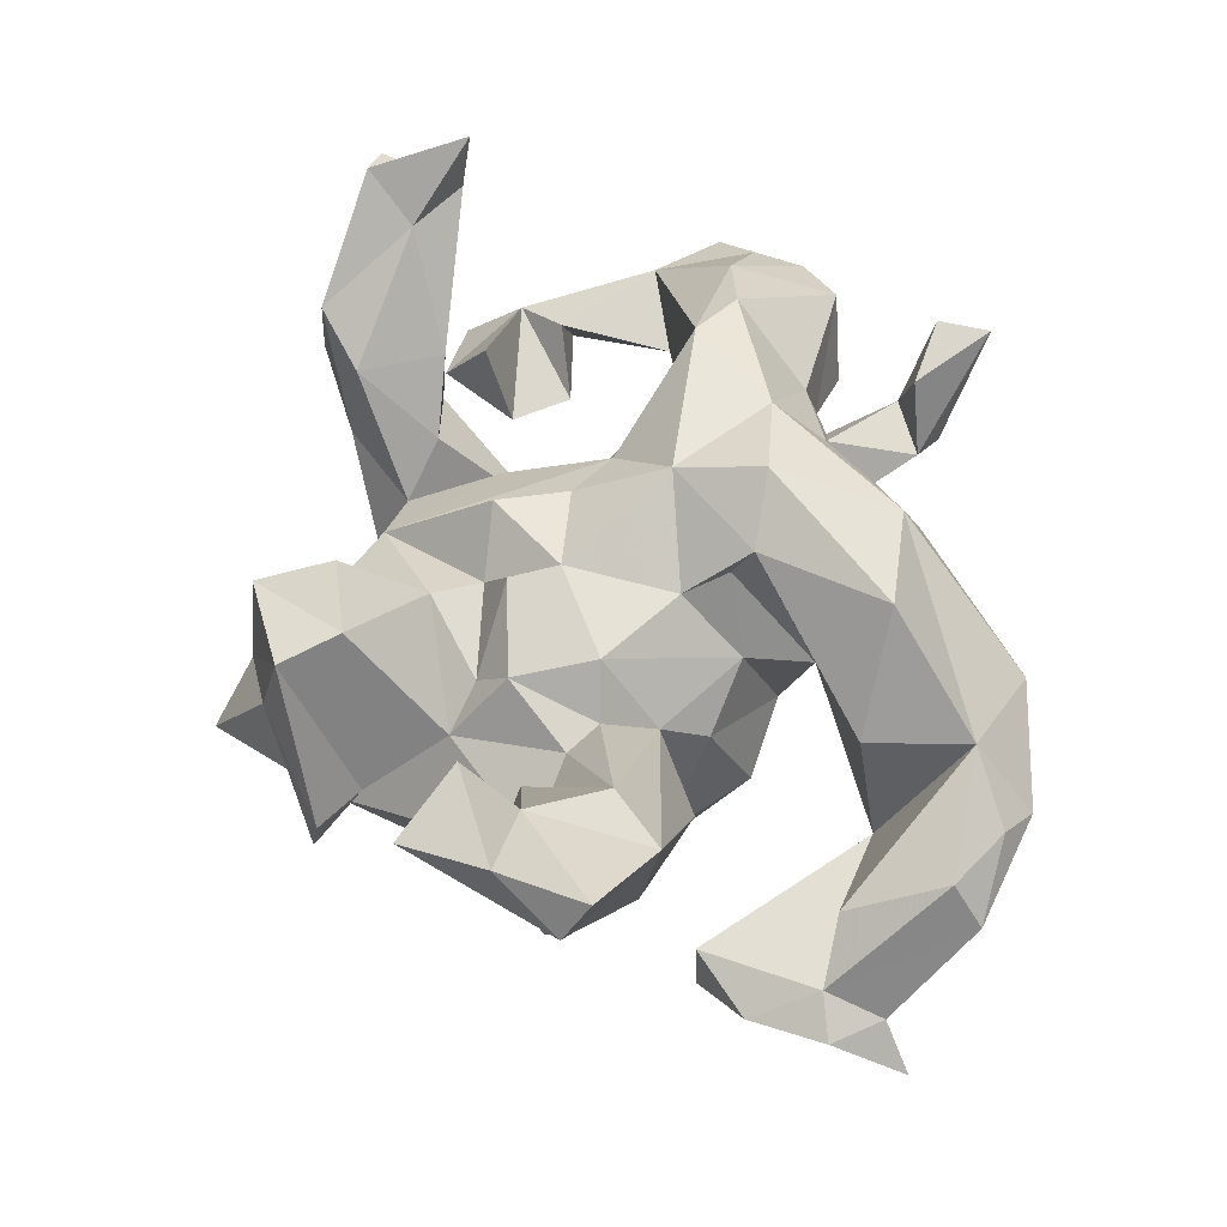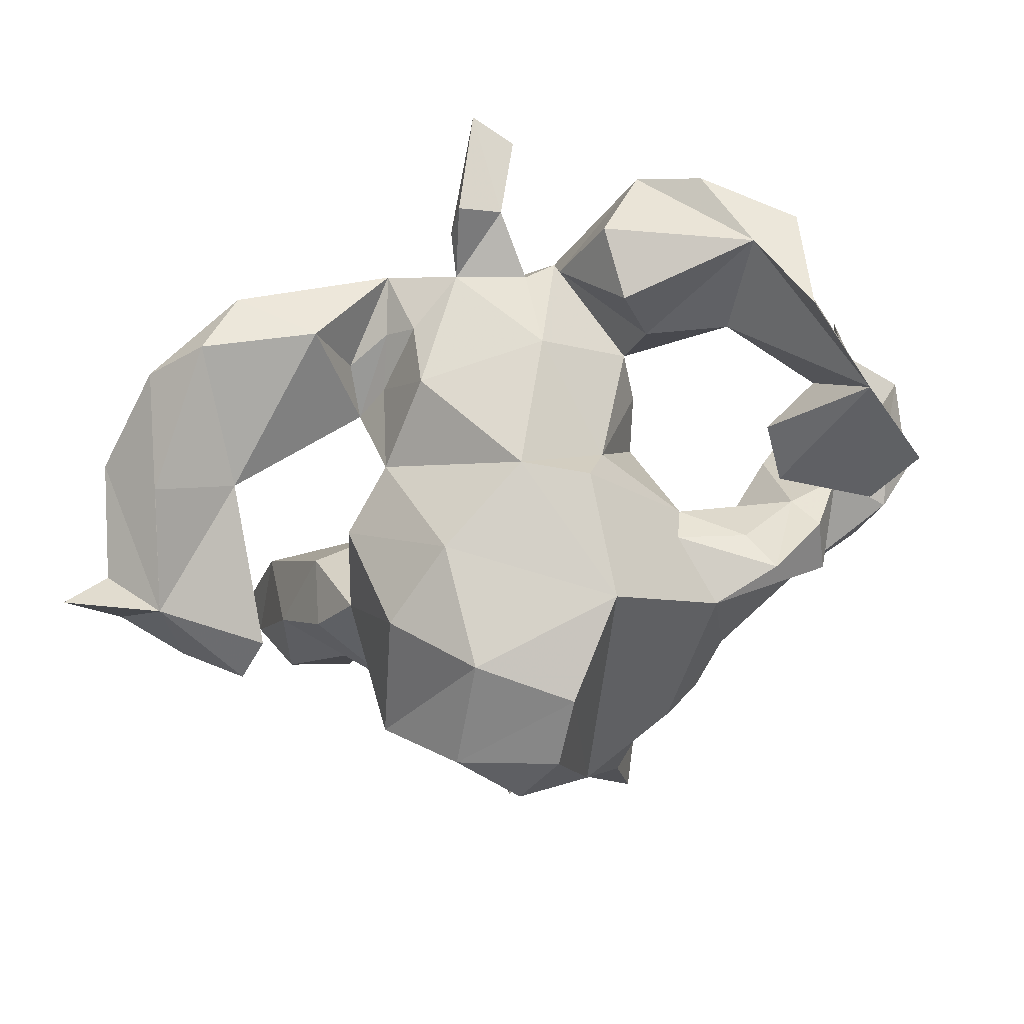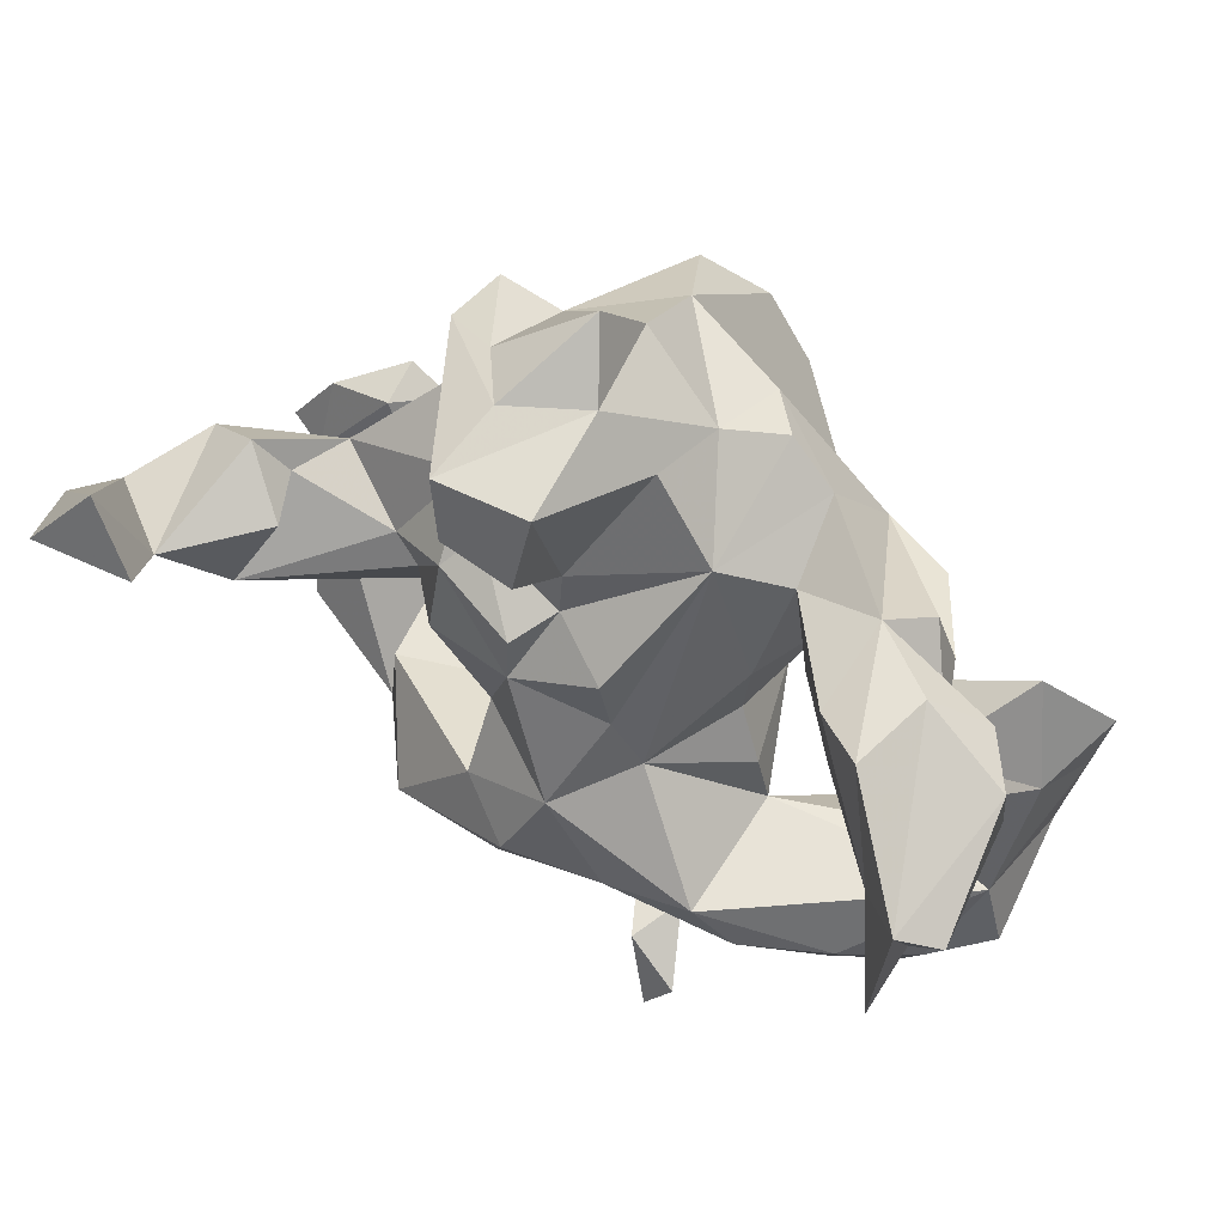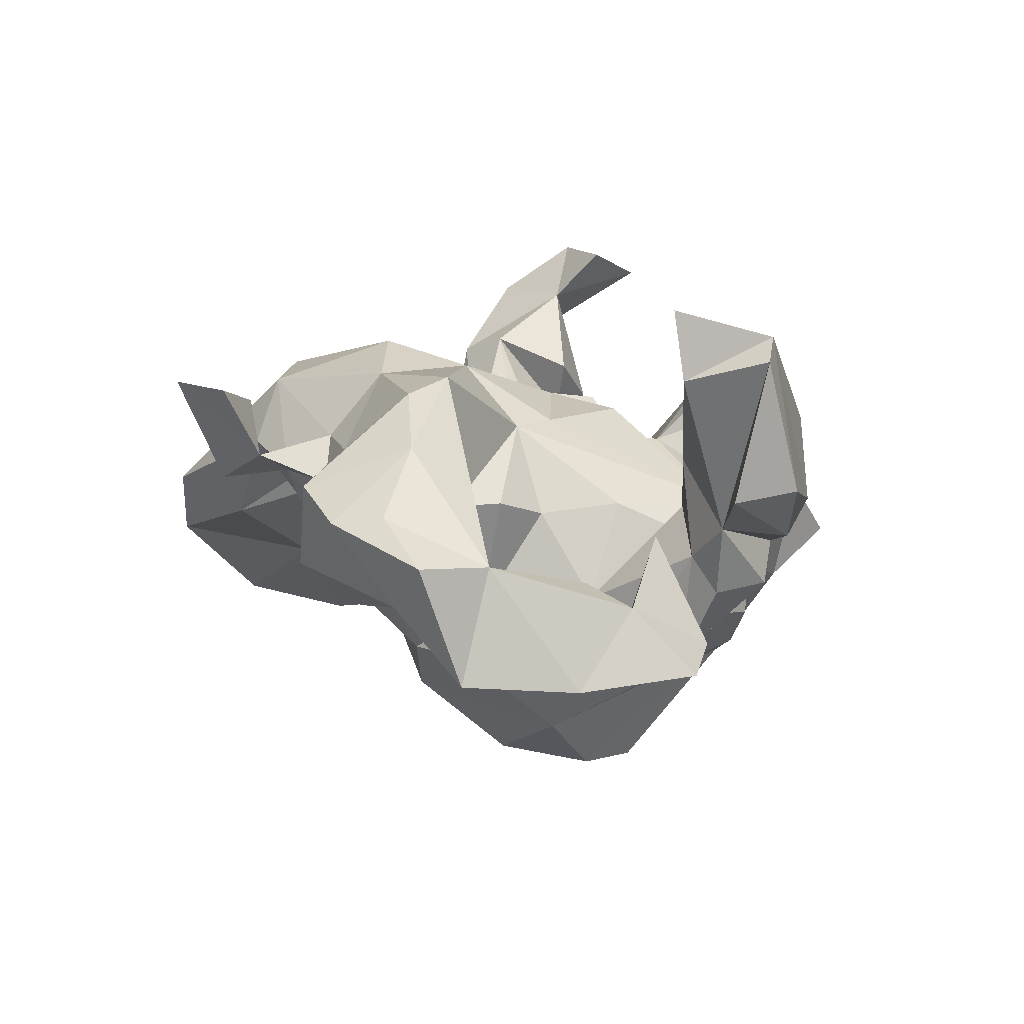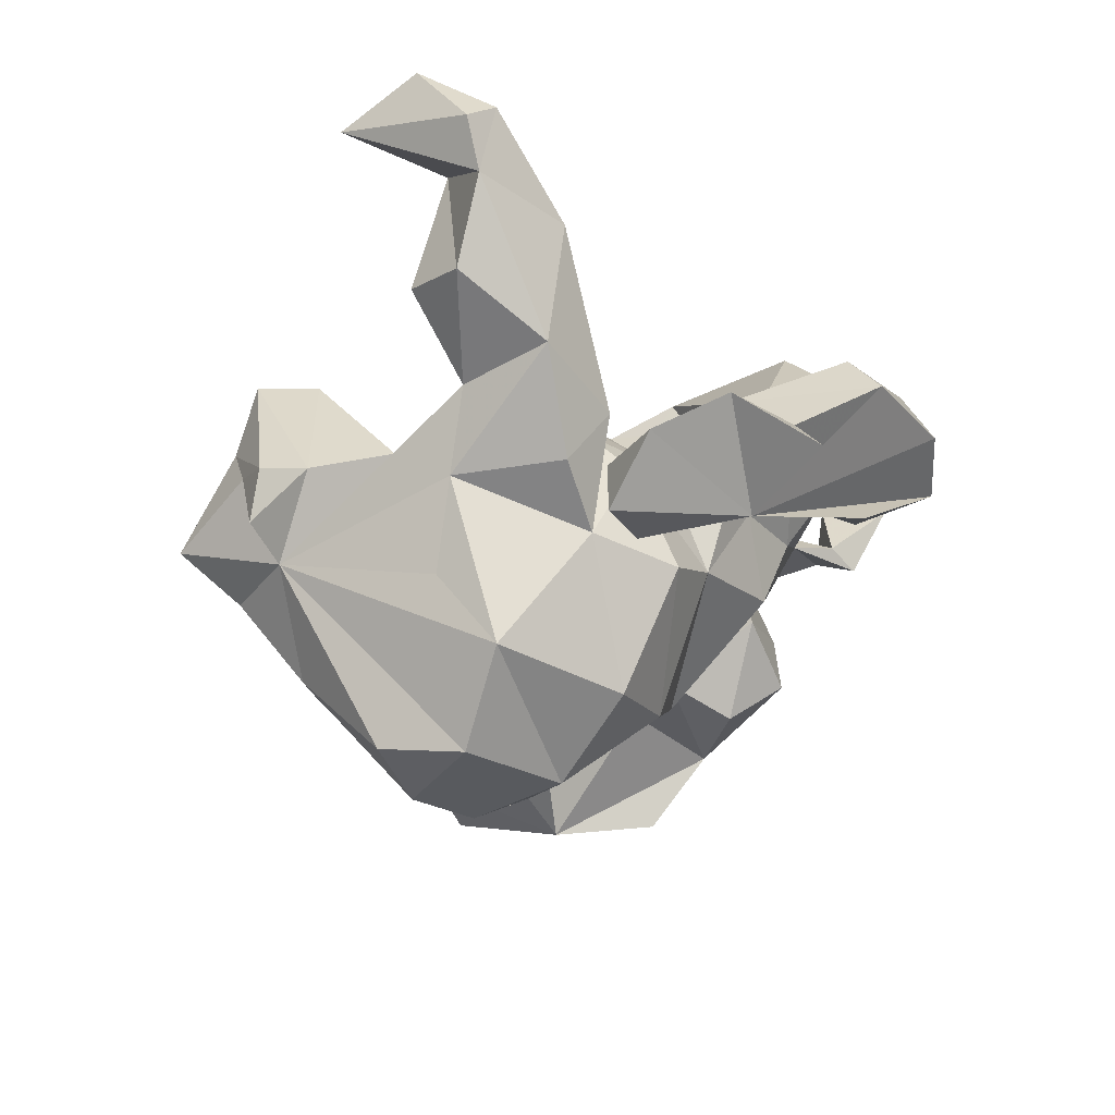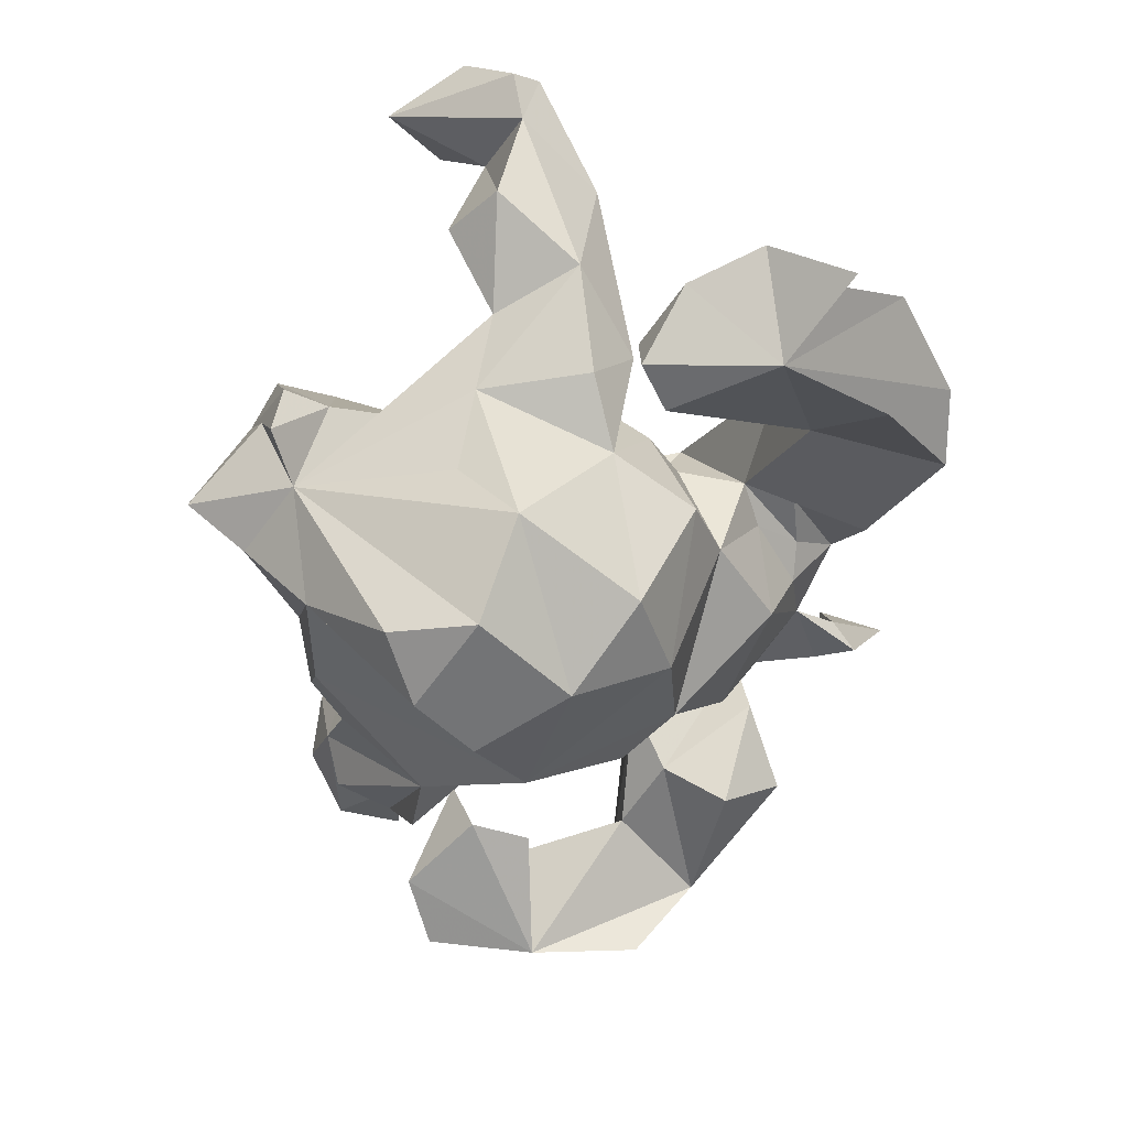
<metadata>
{"format":"obj","ext":"obj","renderer":"f3d","projection":"perspective","resolution":1024,"background":"white","views":[{"elev":56.9,"azim":-100.2,"up":"+Z"},{"elev":-58.9,"azim":26.3,"up":"+Z"},{"elev":58.9,"azim":32.6,"up":"+Y"},{"elev":7.7,"azim":76.9,"up":"+Z"},{"elev":-31.3,"azim":-94.7,"up":"+Z"},{"elev":-56.1,"azim":-99.1,"up":"+Z"}]}
</metadata>
<code>
v 0.6721 0.02456 -0.07522
v 0.6545 -0.2073 -0.003121
v 0.6978 -0.06896 -0.2042
v 0.6725 -0.2563 -0.1915
v 0.7069 0.2379 0.3187
v 0.6916 -0.328 0.003425
v 0.7226 0.1169 -0.1795
v 0.6439 0.1152 0.2855
v 0.6423 0.09889 0.3994
v 0.6741 0.2999 0.1061
v 0.6742 0.1936 0.08902
v 0.6452 0.2653 0.3548
v 0.6131 -0.3531 -0.06905
v 0.6112 0.1708 -0.1506
v 0.5965 -0.03366 -0.04424
v 0.4758 0.0737 -0.1316
v 0.5481 0.2159 0.02907
v 0.5997 -0.3675 0.07313
v 0.4967 -0.03086 -0.125
v 0.424 0.184 0.1351
v 0.5009 -0.2043 -0.0377
v 0.4957 -0.3018 0.1728
v 0.5634 -0.4453 0.06204
v 0.5269 0.3735 0.07429
v 0.6112 0.3072 0.02454
v 0.516 0.1091 0.01692
v 0.4667 0.32 -0.07789
v 0.5702 0.2074 0.288
v 0.4989 0.2227 -0.08708
v 0.2955 -0.1911 0.04731
v 0.4096 0.3503 -0.01376
v 0.361 -0.2815 0.2504
v 0.4545 -0.4743 0.1098
v 0.3802 0.1317 -0.1747
v 0.407 0.3297 0.1454
v 0.4953 0.3703 0.2092
v 0.3655 -0.2574 -0.0417
v 0.4627 0.1899 -0.02831
v 0.3831 -0.4715 -0.0289
v 0.3299 0.2139 0.04001
v 0.2831 0.06059 -0.1261
v 0.4128 0.1848 -0.2285
v 0.2675 0.2772 -0.03408
v 0.2636 -0.4003 0.04266
v 0.371 -0.3684 -0.1063
v 0.2912 0.1831 -0.2705
v 0.2713 0.06821 -0.1957
v 0.2731 -0.1025 0.04722
v 0.2449 0.33 -0.1705
v 0.2441 0.1201 0.03755
v 0.1943 -0.3317 -0.05001
v 0.2253 -0.01627 0.02071
v 0.2415 -0.3733 0.1457
v 0.2141 -0.6568 0.2668
v 0.2968 -0.2006 0.2727
v 0.2595 -0.5826 0.2533
v 0.1649 -0.5255 0.2284
v 0.1671 0.3254 0.0307
v 0.1951 -0.4003 0.08397
v 0.212 -0.1243 -0.1508
v 0.1968 -0.1488 -0.2433
v 0.202 -0.5155 0.1354
v 0.1636 0.02033 -0.384
v 0.1353 -0.2891 0.269
v 0.1458 -0.04227 0.1699
v 0.07897 -0.4522 0.09442
v 0.1064 -0.5268 0.1146
v 0.1464 -0.573 0.09202
v 0.1263 -0.3795 0.16
v 0.1044 0.3838 -0.2489
v 0.0913 0.03281 0.1752
v 0.08306 0.1565 0.193
v 0.1631 0.3908 -0.1861
v 0.05895 0.4514 0.007555
v 0.03784 -0.114 0.2741
v -0.08242 -0.4465 0.2452
v -0.01096 0.5348 0.2091
v -0.06594 0.07506 0.2113
v -0.07719 0.4131 -0.3046
v 0.09675 -0.2205 -0.237
v -0.1218 -0.2086 0.2529
v -0.02314 0.2732 0.1232
v -0.09375 -0.01321 -0.4801
v -0.02388 0.1888 0.1315
v 0.03058 0.1218 -0.489
v -0.08333 -0.4154 0.0687
v -0.02528 0.5564 0.02359
v -0.07162 -0.1792 -0.3393
v 0.08175 0.4253 -0.1189
v -0.02161 0.4073 0.246
v -0.02882 -0.3716 -0.08485
v -0.08245 0.6322 -0.06994
v -0.0238 -0.419 0.03433
v -0.04944 0.2264 -0.4968
v -0.1704 0.5179 0.2158
v -0.1518 0.5477 0.08636
v -0.1259 -0.09731 0.1743
v -0.1463 0.4134 0.2383
v -0.1143 -0.176 0.1965
v -0.06793 0.1575 0.2021
v -0.161 -0.2547 -0.111
v -0.04433 -0.4912 0.1352
v -0.1749 -0.5085 -0.01146
v -0.2579 -0.388 0.2657
v -0.1776 0.2258 0.1014
v -0.1302 -0.3342 0.02895
v -0.06023 0.5267 -0.1534
v -0.01831 -0.2483 0.3182
v -0.1974 0.4591 -0.152
v -0.1902 -0.1839 0.07042
v -0.2016 -0.2967 0.04271
v -0.1722 -0.3913 0.06182
v -0.2356 0.278 0.05108
v -0.2859 -0.6092 0.04277
v -0.1557 0.2862 -0.4612
v -0.2189 0.5276 -0.003322
v -0.269 -0.1901 -0.1684
v -0.2161 0.1822 0.1578
v -0.2188 -0.1027 -0.3795
v -0.2123 0.1484 -0.4894
v -0.2243 0.04267 0.1839
v -0.2869 0.5068 -0.129
v -0.2717 0.42 -0.009509
v -0.2925 0.05633 0.113
v -0.3226 0.2051 -0.2328
v -0.3812 -0.322 0.09077
v -0.3412 0.1083 -0.3644
v -0.2841 -0.1161 0.009482
v -0.4209 -0.3505 -0.1286
v -0.3092 0.4962 -0.03809
v -0.3455 -0.04186 -0.1564
v -0.4582 0.1746 0.04059
v -0.4076 -0.4951 0.08028
v -0.2929 -0.03453 0.07066
v -0.4778 -0.5792 -0.03433
v -0.3862 0.1894 -0.08622
v -0.3542 -0.5976 -0.06427
v -0.331 0.1136 0.1092
v -0.4477 0.006881 -0.08644
v -0.5174 -0.4471 -0.2162
v -0.4229 -0.0644 0.02259
v -0.5958 0.02263 0.2643
v -0.5609 0.2111 0.3782
v -0.4893 0.1928 0.1433
v -0.5214 0.2874 0.4641
v -0.5023 0.07316 0.2908
v -0.4457 0.1969 0.2352
v -0.4924 -0.09579 -0.2561
v -0.6064 0.3876 0.4232
v -0.5499 -0.04516 -0.1632
v -0.581 -0.2546 -0.05069
v -0.5617 0.04711 0.0576
v -0.5243 -0.5177 0.007732
v -0.5362 0.2637 0.1659
v -0.6015 -0.4189 0.01789
v -0.6329 0.1952 0.1375
v -0.5645 -0.04532 -0.253
v -0.6721 -0.09654 -0.1754
v -0.6133 -0.2538 -0.2829
v -0.6433 -0.459 -0.05619
v -0.7046 0.1663 0.2748
v -0.6975 0.2693 0.4769
v -0.6712 -0.2145 -0.1207
v -0.7709 -0.3348 -0.2582
v -0.7078 -0.3074 -0.1808
v -0.7256 0.1419 0.3888
v -0.7493 0.1894 0.3498
v -0.7446 -0.2085 -0.153
f 113 138 118
f 124 118 138
f 105 113 118
f 132 138 113
f 138 132 144
f 154 144 132
f 105 84 82
f 58 82 84
f 113 105 82
f 100 84 105
f 24 31 36
f 35 36 31
f 12 24 36
f 25 31 24
f 144 147 146
f 143 146 147
f 138 144 146
f 154 147 144
f 124 138 146
f 98 113 82
f 74 82 58
f 77 82 74
f 161 156 152
f 132 152 156
f 142 161 152
f 136 152 132
f 154 132 156
f 143 154 156
f 100 105 118
f 89 74 58
f 132 113 109
f 123 109 113
f 136 132 109
f 122 109 123
f 98 123 113
f 73 89 58
f 87 74 89
f 107 87 89
f 79 107 89
f 92 87 107
f 116 109 122
f 130 122 123
f 115 109 79
f 107 79 109
f 92 107 109
f 70 79 89
f 8 12 9
f 28 9 12
f 28 8 9
f 5 12 8
f 17 5 8
f 36 28 12
f 10 12 5
f 36 35 28
f 20 28 35
f 143 142 146
f 134 146 142
f 166 142 143
f 166 161 142
f 167 161 166
f 149 161 167
f 162 167 166
f 90 98 82
f 77 90 82
f 77 98 90
f 87 77 74
f 143 156 161
f 143 147 154
f 95 123 98
f 95 130 123
f 116 122 130
f 92 109 116
f 162 166 143
f 149 143 161
f 95 77 87
f 96 130 95
f 116 130 96
f 92 116 96
f 87 92 96
f 95 87 96
f 145 162 143
f 145 143 149
f 98 77 95
f 149 167 162
f 149 162 145
f 164 165 168
f 163 168 165
f 159 164 168
f 159 165 164
f 158 159 168
f 19 16 3
f 14 3 16
f 61 46 41
f 47 41 46
f 60 61 41
f 63 46 61
f 88 101 117
f 128 117 101
f 165 160 163
f 155 163 160
f 159 160 165
f 15 19 3
f 80 61 60
f 51 80 60
f 63 61 80
f 3 7 1
f 14 1 7
f 2 3 1
f 14 7 3
f 91 80 51
f 30 51 60
f 101 91 106
f 93 106 91
f 111 101 106
f 80 91 101
f 126 111 129
f 103 129 111
f 155 153 133
f 135 133 153
f 151 155 133
f 160 153 155
f 135 153 160
f 15 2 1
f 37 21 13
f 3 13 21
f 45 37 13
f 30 21 37
f 53 30 37
f 48 30 60
f 53 51 30
f 66 93 91
f 86 106 93
f 102 86 93
f 111 106 86
f 30 2 21
f 15 21 2
f 53 37 44
f 45 44 37
f 59 51 53
f 66 51 59
f 102 93 66
f 76 102 66
f 112 86 102
f 103 112 102
f 111 86 112
f 4 2 6
f 18 6 2
f 22 18 2
f 23 6 18
f 33 53 44
f 69 59 53
f 62 59 69
f 67 62 69
f 57 62 67
f 66 67 69
f 76 66 69
f 114 102 76
f 22 23 18
f 33 23 22
f 32 53 33
f 39 33 44
f 57 56 62
f 54 62 56
f 54 56 57
f 54 57 67
f 79 63 85
f 83 85 63
f 88 83 63
f 120 85 83
f 119 83 88
f 117 119 88
f 127 83 119
f 88 63 80
f 101 88 80
f 131 119 117
f 129 140 159
f 137 159 140
f 148 129 159
f 137 140 129
f 135 160 159
f 13 3 4
f 2 4 3
f 15 3 21
f 66 91 51
f 137 129 103
f 39 44 45
f 111 112 103
f 126 133 104
f 76 104 133
f 114 133 135
f 13 39 45
f 62 66 59
f 114 103 102
f 137 103 114
f 135 137 114
f 76 133 114
f 13 33 39
f 68 66 62
f 54 68 62
f 67 66 68
f 54 67 68
f 23 13 6
f 4 6 13
f 33 13 23
f 32 33 22
f 135 159 137
f 43 35 31
f 71 58 72
f 84 72 58
f 78 72 84
f 78 84 100
f 78 100 118
f 121 78 118
f 124 121 118
f 97 78 121
f 24 12 10
f 25 24 10
f 71 72 78
f 11 10 5
f 20 8 28
f 73 70 89
f 63 79 70
f 49 70 73
f 125 136 109
f 127 136 125
f 49 73 58
f 139 152 136
f 31 17 27
f 29 27 17
f 46 31 27
f 25 17 31
f 141 142 152
f 11 17 25
f 49 43 31
f 40 35 43
f 20 35 40
f 38 20 40
f 49 58 43
f 50 43 58
f 134 121 124
f 134 124 146
f 141 134 142
f 25 10 11
f 65 58 71
f 75 71 78
f 97 75 78
f 110 97 121
f 17 11 5
f 20 17 8
f 127 125 109
f 131 136 127
f 46 70 49
f 29 46 27
f 49 31 46
f 131 139 136
f 141 152 139
f 41 40 43
f 131 141 139
f 38 29 17
f 42 29 38
f 38 40 41
f 50 41 43
f 52 41 50
f 131 134 141
f 20 38 17
f 134 110 121
f 128 110 134
f 65 52 50
f 58 65 50
f 48 52 65
f 75 65 71
f 81 75 97
f 99 97 110
f 108 75 81
f 99 81 97
f 111 81 99
f 55 65 75
f 64 55 75
f 30 65 55
f 94 115 79
f 120 109 115
f 120 127 109
f 42 46 29
f 47 46 42
f 34 42 38
f 41 34 38
f 47 42 34
f 134 131 128
f 117 128 131
f 14 16 26
f 1 26 16
f 1 14 26
f 19 1 16
f 60 41 52
f 101 110 128
f 60 52 48
f 30 48 65
f 111 99 110
f 47 34 41
f 2 30 55
f 64 75 108
f 104 108 81
f 22 55 32
f 64 32 55
f 64 69 53
f 151 163 155
f 158 168 163
f 157 148 159
f 127 119 131
f 70 46 63
f 158 157 159
f 120 83 127
f 94 85 120
f 79 85 94
f 115 94 120
f 64 53 32
f 64 76 69
f 55 22 2
f 108 104 76
f 81 126 104
f 129 133 126
f 129 151 133
f 81 111 126
f 101 111 110
f 1 19 15
f 129 163 151
f 150 163 129
f 150 158 163
f 150 129 148
f 157 150 148
f 150 157 158
f 108 76 64

</code>
